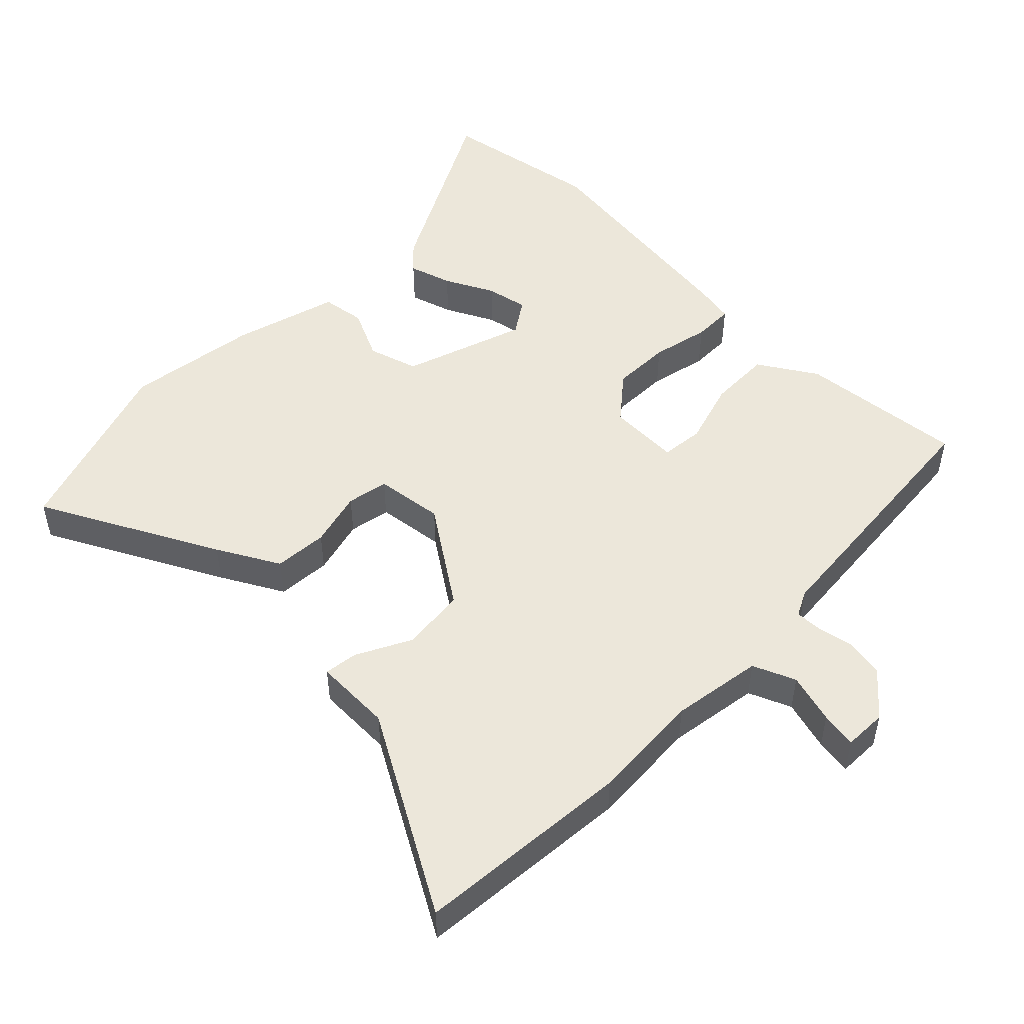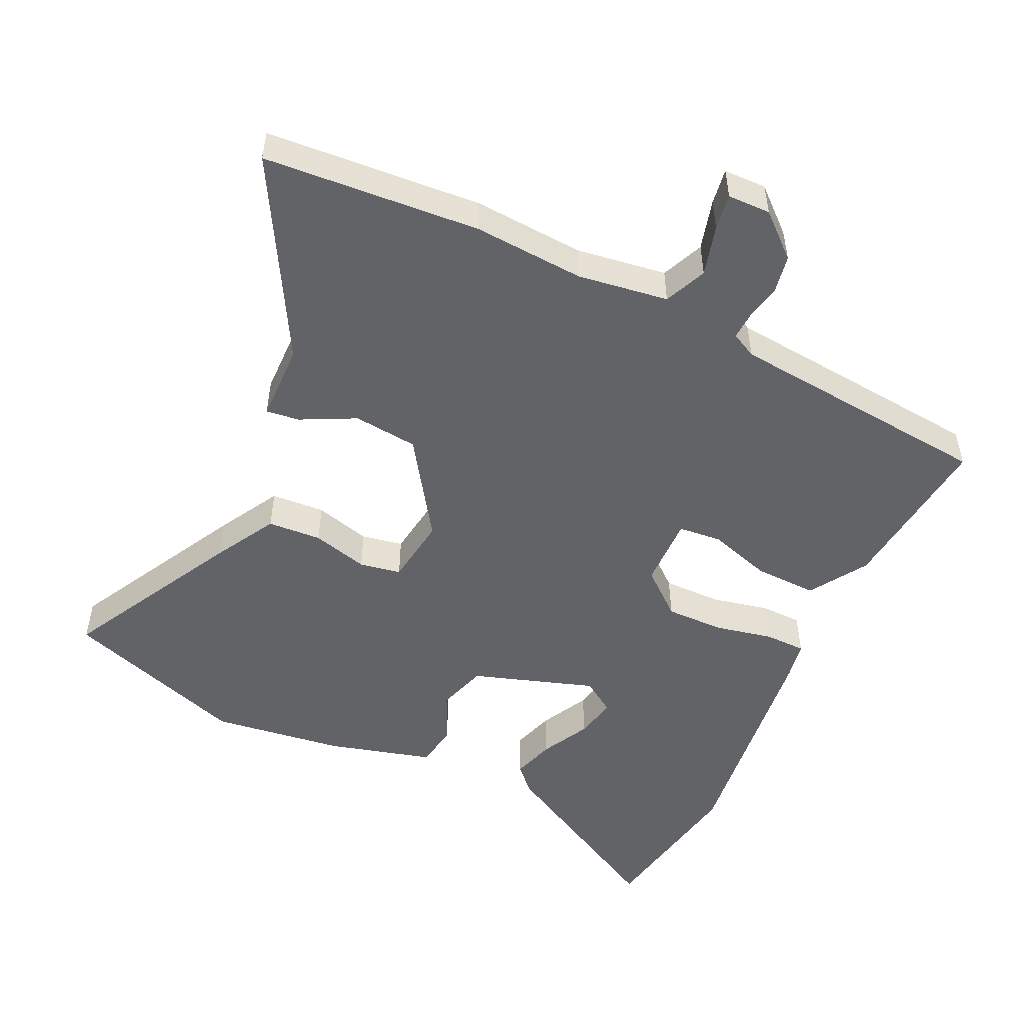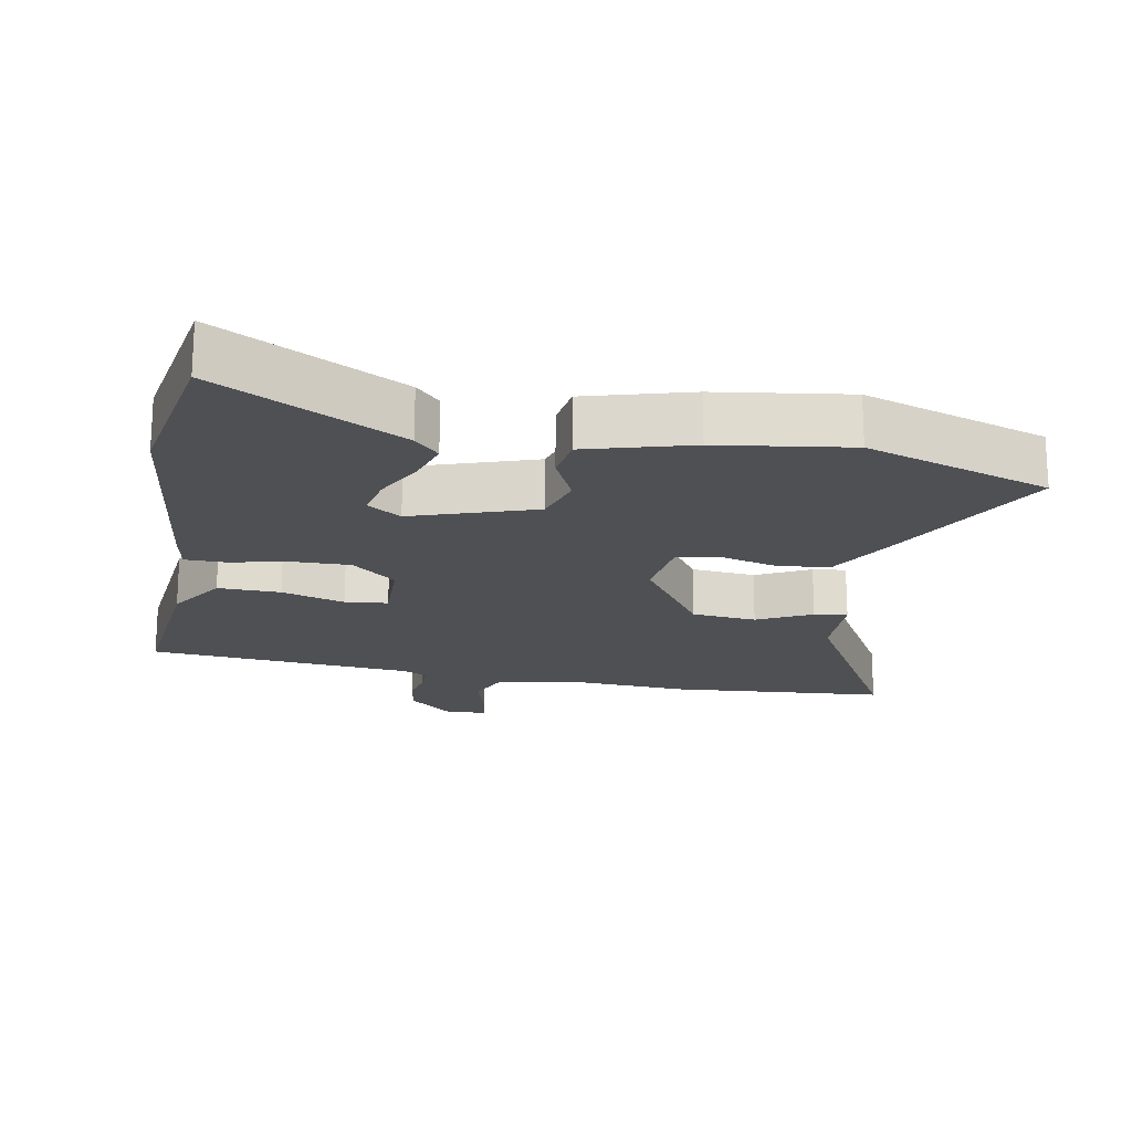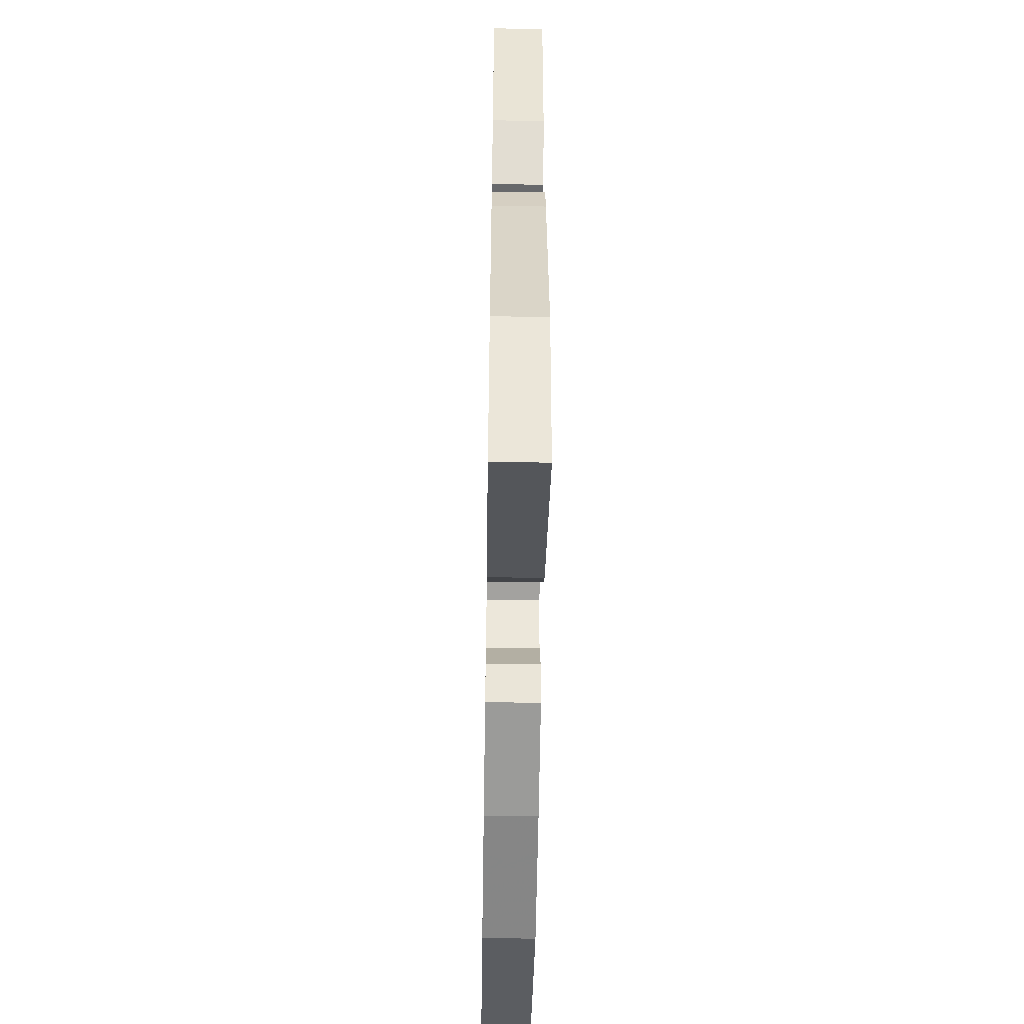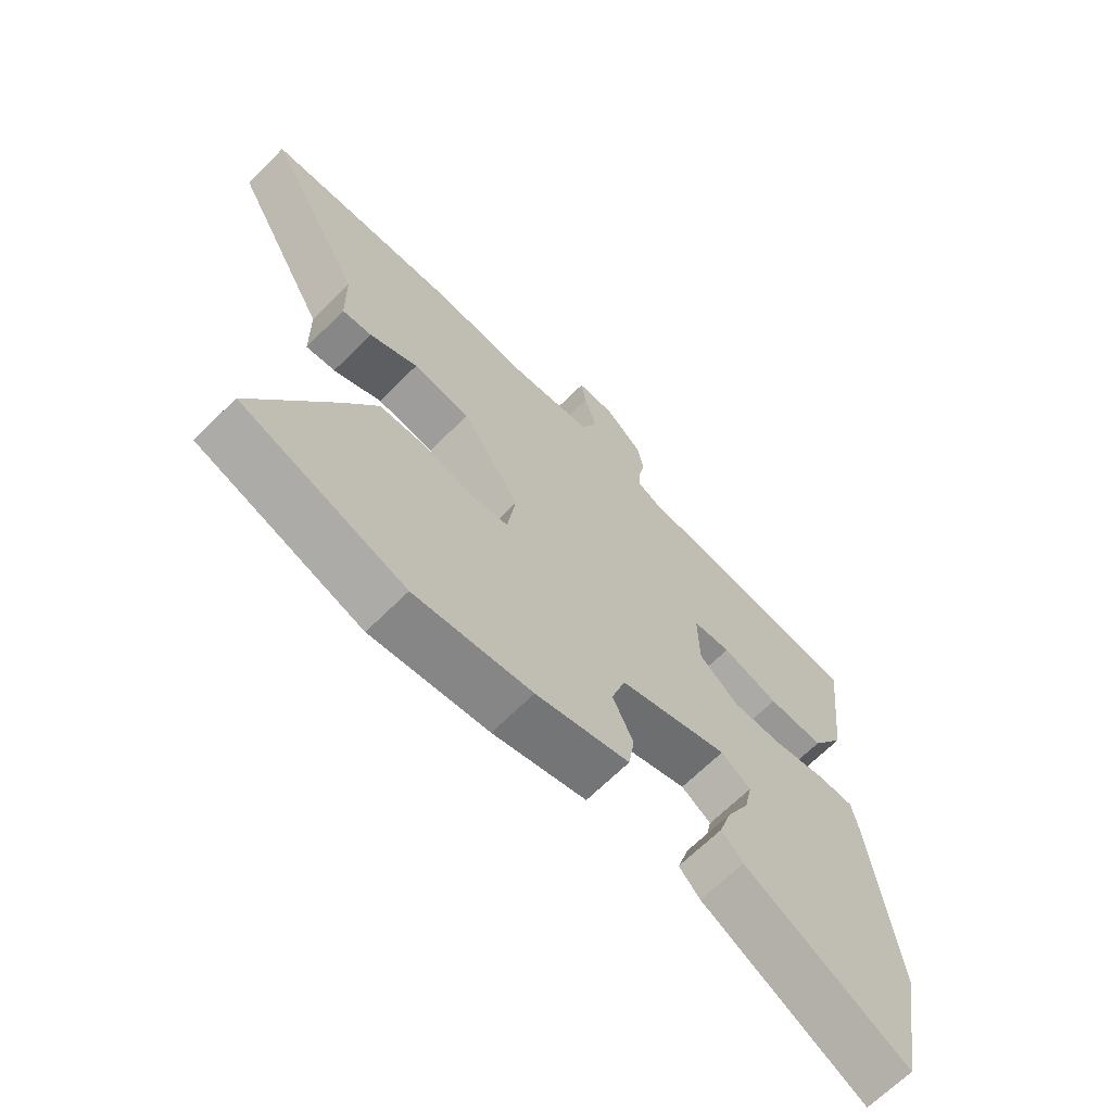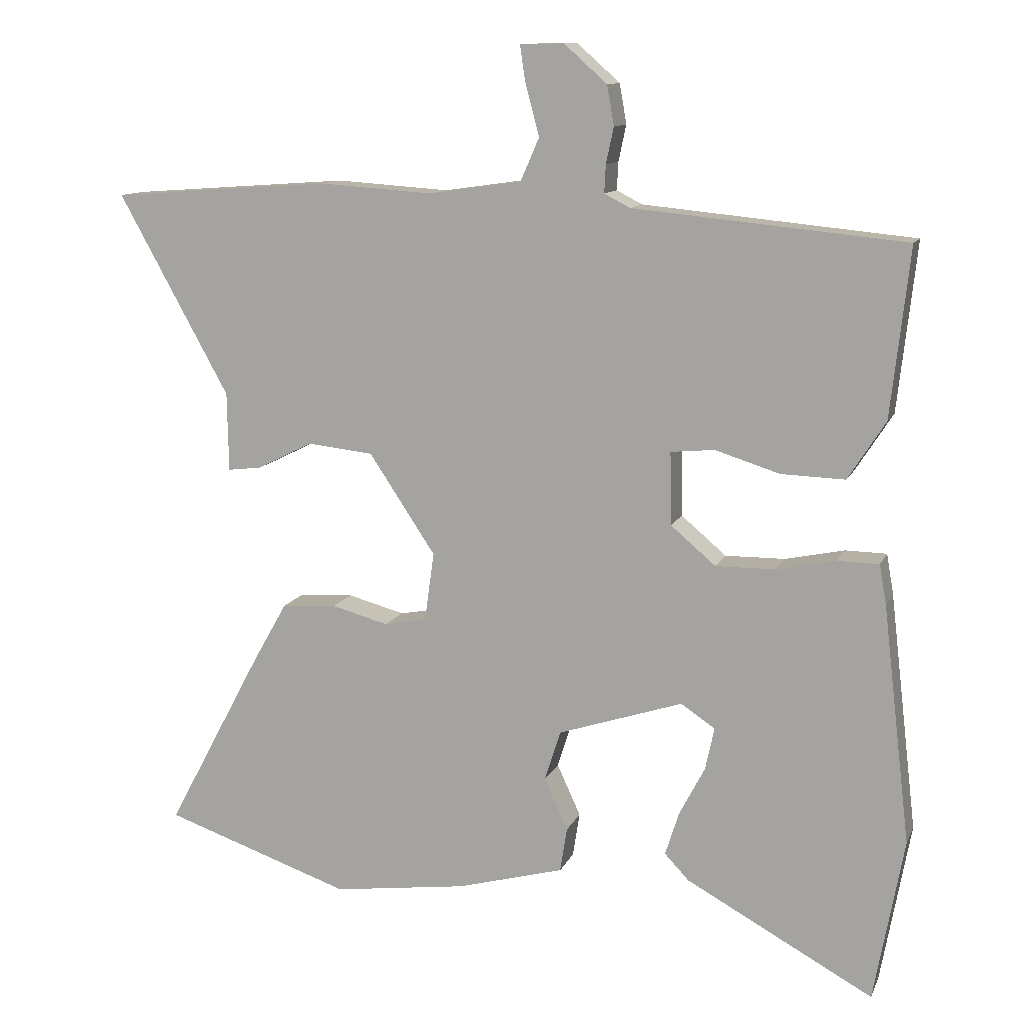
<metadata>
{"format":"obj","ext":"obj","renderer":"f3d","projection":"perspective","resolution":1024,"background":"white","views":[{"elev":50.3,"azim":-44.8,"up":"+Y"},{"elev":-51.0,"azim":-25.1,"up":"+Y"},{"elev":-19.1,"azim":170.0,"up":"+Y"},{"elev":-54.3,"azim":89.1,"up":"+Z"},{"elev":-67.0,"azim":-45.1,"up":"+Z"},{"elev":11.6,"azim":16.9,"up":"+Z"}]}
</metadata>
<code>
v 0.5 0.07 0.448
v 0.473 0.07 0.205
v 0.419 0.07 0.121
v 0.327 0.07 0.124
v 0.234 0.07 0.153
v 0.171 0.07 0.147
v 0.173 0.07 0.042
v 0.238 0.07 -0.013
v 0.324 0.07 -0.012
v 0.409 0.07 0.006
v 0.469 0.07 0.005
v 0.479 0.07 -0.052
v 0.519 0.07 -0.394
v 0.476 0.07 -0.63
v 0.206 0.07 -0.483
v 0.171 0.07 -0.446
v 0.191 0.07 -0.383
v 0.228 0.07 -0.312
v 0.241 0.07 -0.251
v 0.192 0.07 -0.218
v 0.012 0.07 -0.277
v -0.011 0.07 -0.35
v 0.023 0.07 -0.424
v 0.013 0.07 -0.488
v -0.141 0.07 -0.53
v -0.335 0.07 -0.556
v -0.605 0.07 -0.464
v -0.468 0.07 -0.207
v -0.417 0.07 -0.117
v -0.338 0.07 -0.112
v -0.256 0.07 -0.134
v -0.195 0.07 -0.123
v -0.181 0.07 -0.023
v -0.277 0.07 0.121
v -0.372 0.07 0.131
v -0.452 0.07 0.091
v -0.501 0.07 0.085
v -0.503 0.07 0.199
v -0.663 0.07 0.488
v -0.345 0.07 0.511
v -0.182 0.07 0.5
v -0.049 0.07 0.519
v -0.022 0.07 0.581
v -0.042 0.07 0.655
v -0.05 0.07 0.708
v 0.013 0.07 0.709
v 0.075 0.07 0.654
v 0.085 0.07 0.597
v 0.074 0.07 0.545
v 0.072 0.07 0.505
v 0.109 0.07 0.486
v 0.5 0 0.448
v 0.473 0 0.205
v 0.419 0 0.121
v 0.327 0 0.124
v 0.234 0 0.153
v 0.171 0 0.147
v 0.173 0 0.042
v 0.238 0 -0.013
v 0.324 0 -0.012
v 0.409 0 0.006
v 0.469 0 0.005
v 0.479 0 -0.052
v 0.519 0 -0.394
v 0.476 0 -0.63
v 0.206 0 -0.483
v 0.171 0 -0.446
v 0.191 0 -0.383
v 0.228 0 -0.312
v 0.241 0 -0.251
v 0.192 0 -0.218
v 0.012 0 -0.277
v -0.011 0 -0.35
v 0.023 0 -0.424
v 0.013 0 -0.488
v -0.141 0 -0.53
v -0.335 0 -0.556
v -0.605 0 -0.464
v -0.468 0 -0.207
v -0.417 0 -0.117
v -0.338 0 -0.112
v -0.256 0 -0.134
v -0.195 0 -0.123
v -0.181 0 -0.023
v -0.277 0 0.121
v -0.372 0 0.131
v -0.452 0 0.091
v -0.501 0 0.085
v -0.503 0 0.199
v -0.663 0 0.488
v -0.345 0 0.511
v -0.182 0 0.5
v -0.049 0 0.519
v -0.022 0 0.581
v -0.042 0 0.655
v -0.05 0 0.708
v 0.013 0 0.709
v 0.075 0 0.654
v 0.085 0 0.597
v 0.074 0 0.545
v 0.072 0 0.505
v 0.109 0 0.486
f 46 47 48 49
f 46 49 50
f 43 44 45 46
f 43 46 50
f 42 43 50
f 41 42 50 51
f 38 39 40 41
f 35 36 37 38
f 34 35 38 41
f 33 34 41 51
f 28 29 30 31
f 28 31 32
f 27 28 32
f 26 27 32
f 25 26 32
f 22 23 24 25
f 21 22 25 32
f 20 21 32 33
f 15 16 17 18
f 15 18 19
f 14 15 19
f 13 14 19
f 12 13 19 20
f 9 10 11 12
f 8 9 12 20
f 2 3 4 5
f 2 5 6
f 1 2 6
f 51 1 6
f 33 51 6 7
f 7 8 20 33
f 100 99 98 97
f 101 100 97
f 97 96 95 94
f 101 97 94
f 101 94 93
f 102 101 93 92
f 92 91 90 89
f 89 88 87 86
f 92 89 86 85
f 102 92 85 84
f 82 81 80 79
f 83 82 79
f 83 79 78
f 83 78 77
f 83 77 76
f 76 75 74 73
f 83 76 73 72
f 84 83 72 71
f 69 68 67 66
f 70 69 66
f 70 66 65
f 70 65 64
f 71 70 64 63
f 63 62 61 60
f 71 63 60 59
f 56 55 54 53
f 57 56 53
f 57 53 52
f 57 52 102
f 58 57 102 84
f 84 71 59 58
f 1 52 53 2
f 2 53 54 3
f 3 54 55 4
f 4 55 56 5
f 5 56 57 6
f 6 57 58 7
f 7 58 59 8
f 8 59 60 9
f 9 60 61 10
f 10 61 62 11
f 11 62 63 12
f 12 63 64 13
f 13 64 65 14
f 14 65 66 15
f 15 66 67 16
f 16 67 68 17
f 17 68 69 18
f 18 69 70 19
f 19 70 71 20
f 20 71 72 21
f 21 72 73 22
f 22 73 74 23
f 23 74 75 24
f 24 75 76 25
f 25 76 77 26
f 26 77 78 27
f 27 78 79 28
f 28 79 80 29
f 29 80 81 30
f 30 81 82 31
f 31 82 83 32
f 32 83 84 33
f 33 84 85 34
f 34 85 86 35
f 35 86 87 36
f 36 87 88 37
f 37 88 89 38
f 38 89 90 39
f 39 90 91 40
f 40 91 92 41
f 41 92 93 42
f 42 93 94 43
f 43 94 95 44
f 44 95 96 45
f 45 96 97 46
f 46 97 98 47
f 47 98 99 48
f 48 99 100 49
f 49 100 101 50
f 50 101 102 51
f 51 102 52 1

</code>
